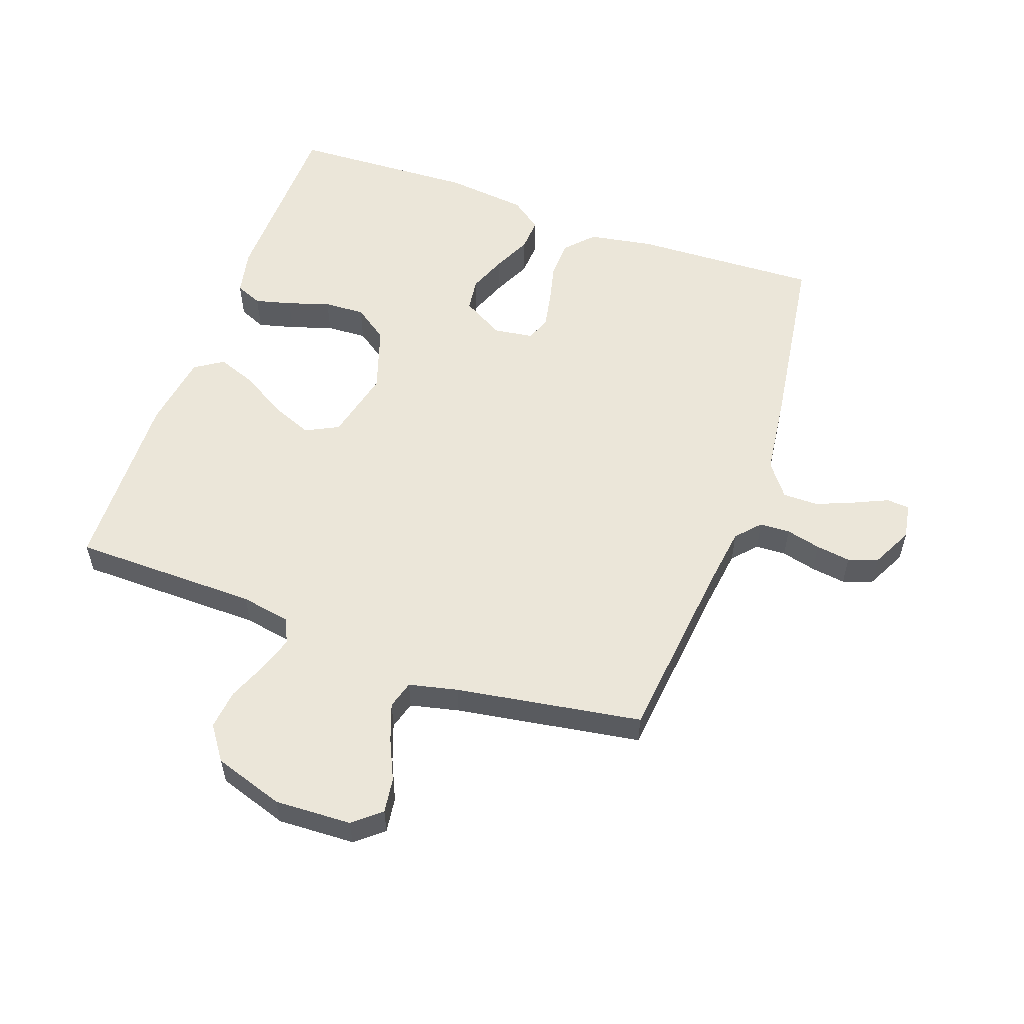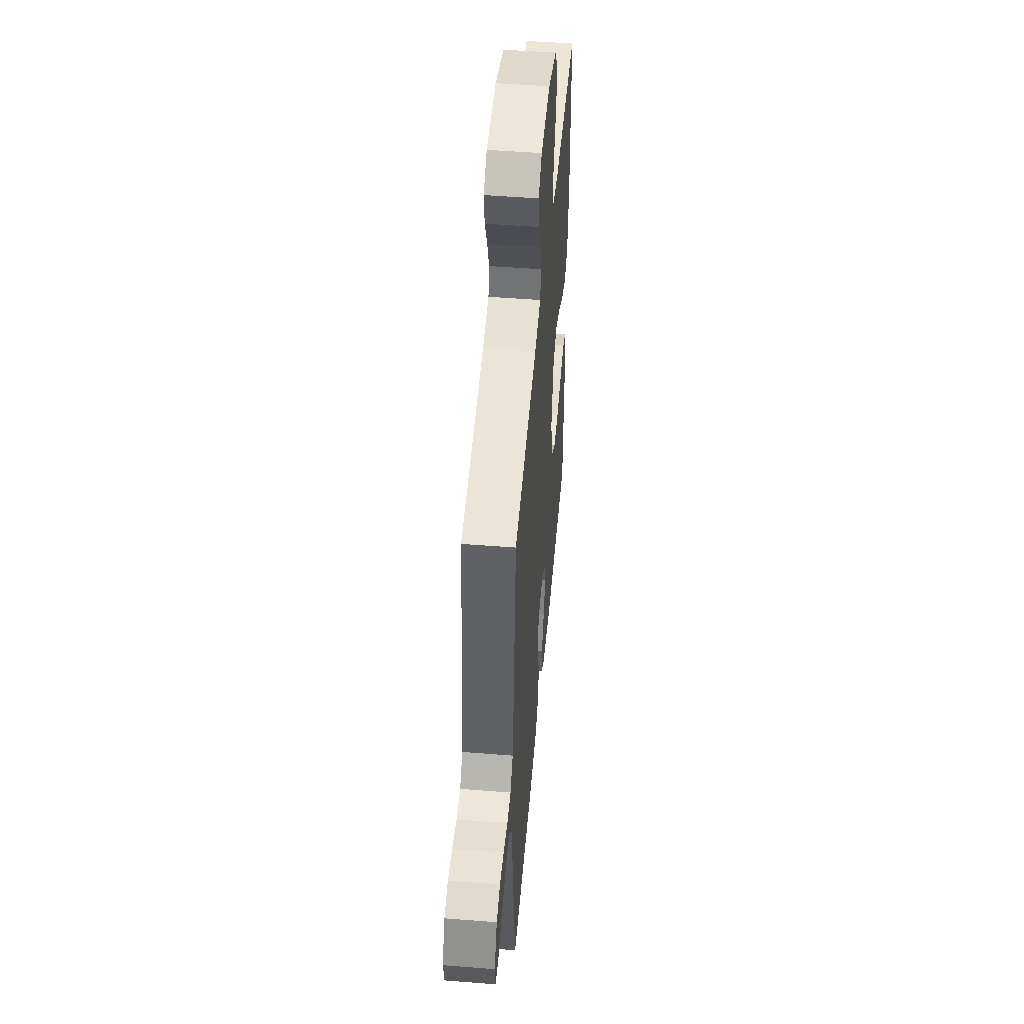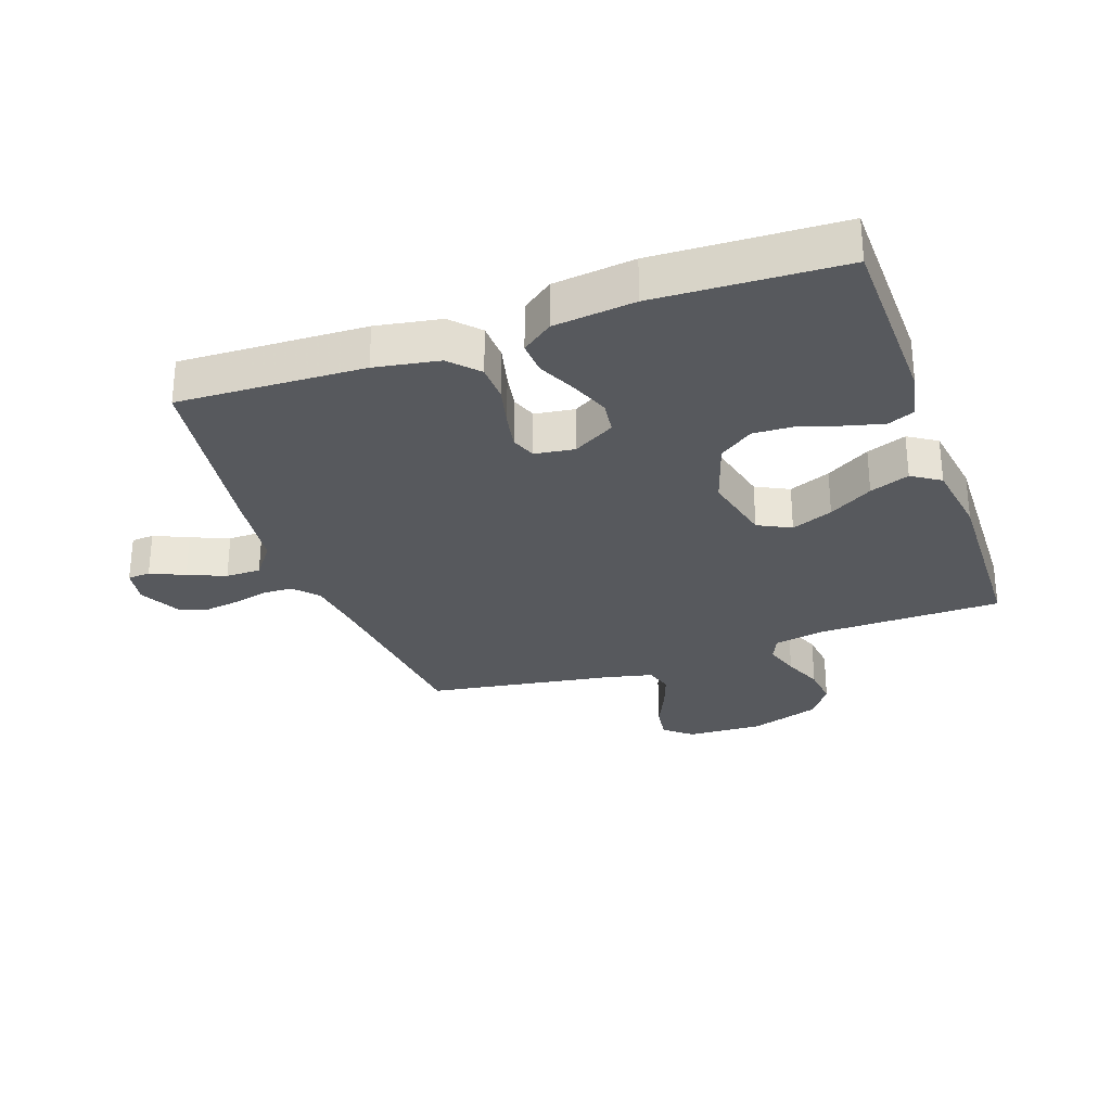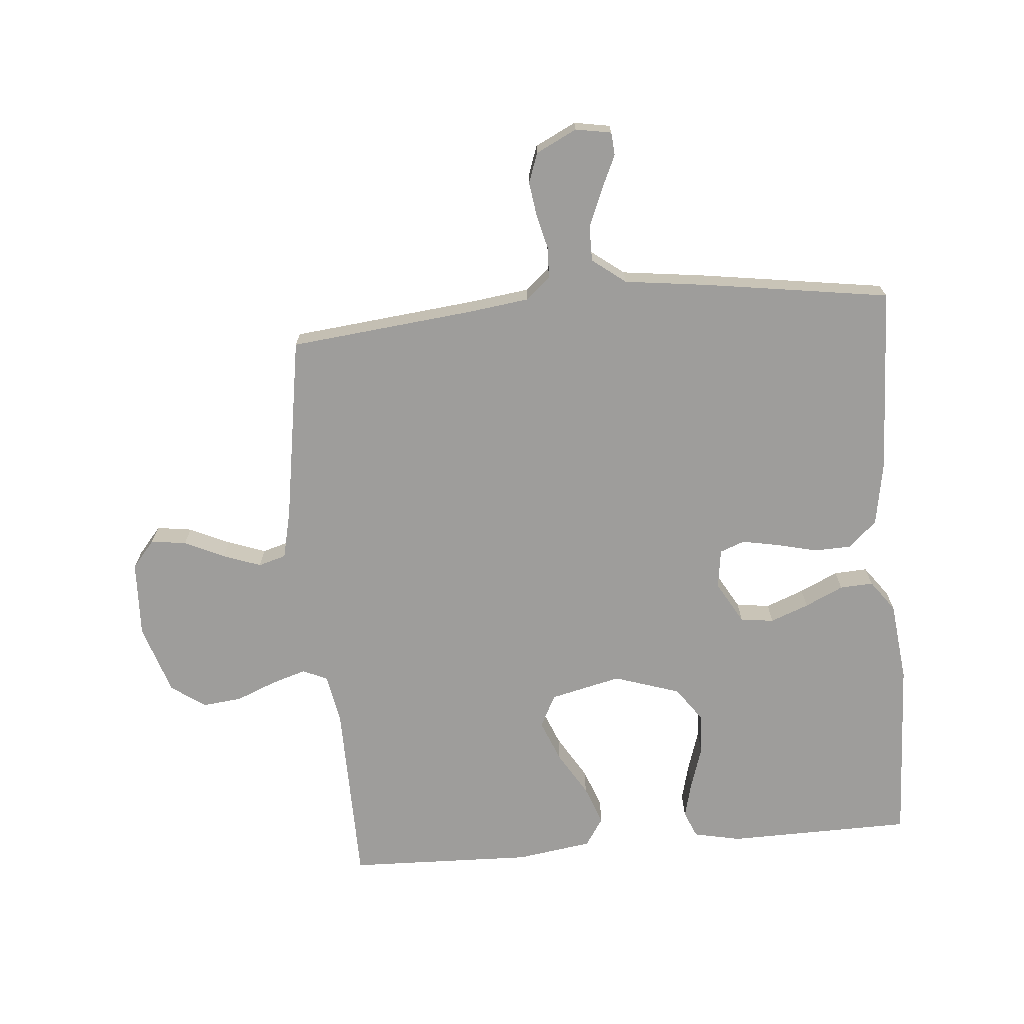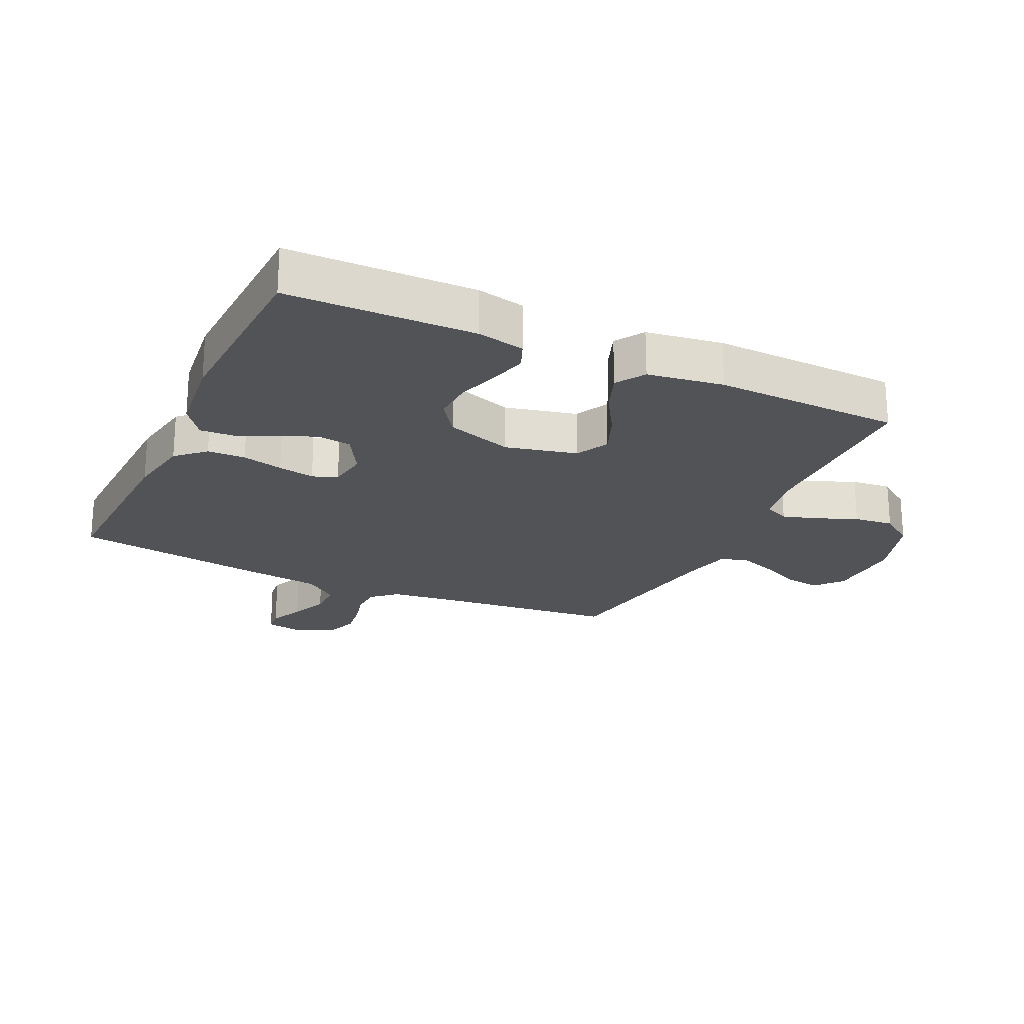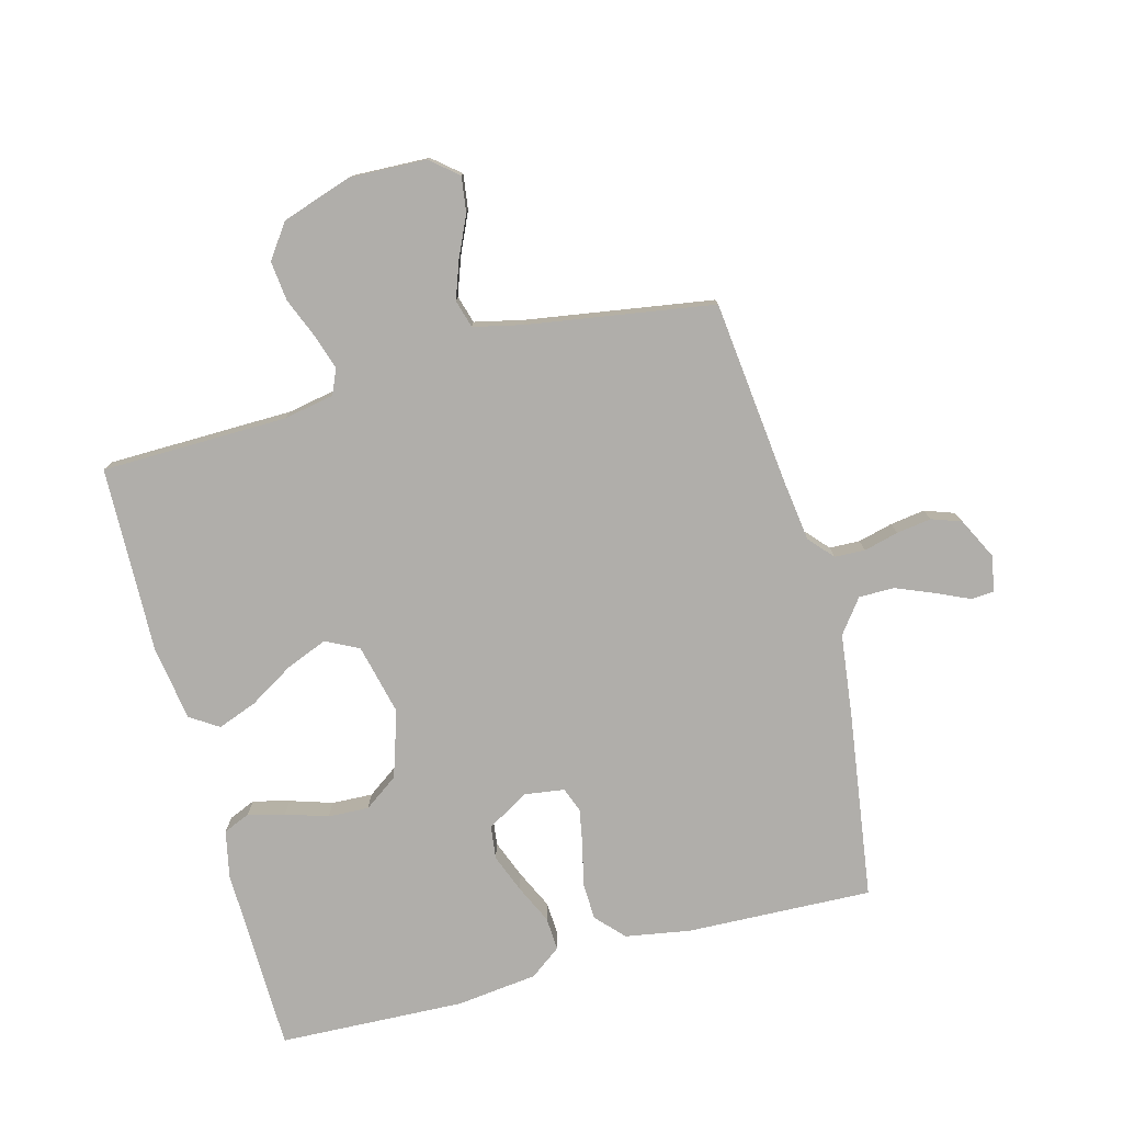
<metadata>
{"format":"obj","ext":"obj","renderer":"f3d","projection":"perspective","resolution":1024,"background":"white","views":[{"elev":55.6,"azim":19.7,"up":"+Y"},{"elev":49.8,"azim":95.0,"up":"+Z"},{"elev":-29.1,"azim":-160.5,"up":"+Y"},{"elev":-70.5,"azim":94.9,"up":"+Y"},{"elev":-22.3,"azim":-115.1,"up":"+Y"},{"elev":-77.7,"azim":15.1,"up":"+Y"}]}
</metadata>
<code>
v 0.5 0.07 -0.5
v 0.2 0.07 -0.488
v 0.096 0.07 -0.47
v 0.054 0.07 -0.425
v 0.052 0.07 -0.364
v 0.068 0.07 -0.298
v 0.079 0.07 -0.239
v 0.064 0.07 -0.199
v 0 0.07 -0.19
v -0.068 0.07 -0.229
v -0.075 0.07 -0.283
v -0.051 0.07 -0.345
v -0.022 0.07 -0.407
v -0.019 0.07 -0.461
v -0.069 0.07 -0.498
v -0.2 0.07 -0.513
v -0.5 0.07 -0.5
v -0.505 0.07 -0.2
v -0.489 0.07 -0.124
v -0.446 0.07 -0.106
v -0.387 0.07 -0.121
v -0.319 0.07 -0.143
v -0.253 0.07 -0.146
v -0.198 0.07 -0.107
v -0.163 0.07 0
v -0.19 0.07 0.115
v -0.243 0.07 0.142
v -0.31 0.07 0.115
v -0.381 0.07 0.072
v -0.445 0.07 0.048
v -0.491 0.07 0.078
v -0.509 0.07 0.2
v -0.5 0.07 0.5
v -0.2 0.07 0.504
v -0.119 0.07 0.519
v -0.101 0.07 0.559
v -0.119 0.07 0.616
v -0.145 0.07 0.68
v -0.152 0.07 0.744
v -0.113 0.07 0.799
v 0 0.07 0.836
v 0.124 0.07 0.831
v 0.168 0.07 0.794
v 0.16 0.07 0.737
v 0.13 0.07 0.672
v 0.108 0.07 0.611
v 0.121 0.07 0.566
v 0.2 0.07 0.548
v 0.5 0.07 0.5
v 0.532 0.07 0.2
v 0.545 0.07 0.102
v 0.58 0.07 0.063
v 0.629 0.07 0.061
v 0.685 0.07 0.075
v 0.741 0.07 0.083
v 0.789 0.07 0.066
v 0.822 0.07 0
v 0.812 0.07 -0.058
v 0.775 0.07 -0.061
v 0.72 0.07 -0.036
v 0.659 0.07 -0.011
v 0.602 0.07 -0.011
v 0.561 0.07 -0.065
v 0.544 0.07 -0.2
v 0.5 0 -0.5
v 0.2 0 -0.488
v 0.096 0 -0.47
v 0.054 0 -0.425
v 0.052 0 -0.364
v 0.068 0 -0.298
v 0.079 0 -0.239
v 0.064 0 -0.199
v 0 0 -0.19
v -0.068 0 -0.229
v -0.075 0 -0.283
v -0.051 0 -0.345
v -0.022 0 -0.407
v -0.019 0 -0.461
v -0.069 0 -0.498
v -0.2 0 -0.513
v -0.5 0 -0.5
v -0.505 0 -0.2
v -0.489 0 -0.124
v -0.446 0 -0.106
v -0.387 0 -0.121
v -0.319 0 -0.143
v -0.253 0 -0.146
v -0.198 0 -0.107
v -0.163 0 0
v -0.19 0 0.115
v -0.243 0 0.142
v -0.31 0 0.115
v -0.381 0 0.072
v -0.445 0 0.048
v -0.491 0 0.078
v -0.509 0 0.2
v -0.5 0 0.5
v -0.2 0 0.504
v -0.119 0 0.519
v -0.101 0 0.559
v -0.119 0 0.616
v -0.145 0 0.68
v -0.152 0 0.744
v -0.113 0 0.799
v 0 0 0.836
v 0.124 0 0.831
v 0.168 0 0.794
v 0.16 0 0.737
v 0.13 0 0.672
v 0.108 0 0.611
v 0.121 0 0.566
v 0.2 0 0.548
v 0.5 0 0.5
v 0.532 0 0.2
v 0.545 0 0.102
v 0.58 0 0.063
v 0.629 0 0.061
v 0.685 0 0.075
v 0.741 0 0.083
v 0.789 0 0.066
v 0.822 0 0
v 0.812 0 -0.058
v 0.775 0 -0.061
v 0.72 0 -0.036
v 0.659 0 -0.011
v 0.602 0 -0.011
v 0.561 0 -0.065
v 0.544 0 -0.2
f 63 64 1 2
f 62 63 2 3
f 57 58 59 60
f 57 60 61
f 56 57 61 62
f 53 54 55 56
f 48 49 50
f 47 48 50 51
f 42 43 44 45
f 42 45 46
f 41 42 46
f 40 41 46 47
f 37 38 39 40
f 36 37 40 47
f 31 32 33 34
f 31 34 35
f 28 29 30 31
f 27 28 31 35
f 26 27 35 36
f 19 20 21 22
f 17 18 19 22
f 17 22 23
f 16 17 23 24
f 12 13 14 15
f 11 12 15 16
f 10 11 16 24
f 3 4 5 6
f 62 3 6 7
f 53 56 62
f 52 53 62 7
f 51 52 7 8
f 47 51 8 9
f 25 26 36 47
f 24 25 47
f 9 10 24 47
f 66 65 128 127
f 67 66 127 126
f 124 123 122 121
f 125 124 121
f 126 125 121 120
f 120 119 118 117
f 114 113 112
f 115 114 112 111
f 109 108 107 106
f 110 109 106
f 110 106 105
f 111 110 105 104
f 104 103 102 101
f 111 104 101 100
f 98 97 96 95
f 99 98 95
f 95 94 93 92
f 99 95 92 91
f 100 99 91 90
f 86 85 84 83
f 86 83 82 81
f 87 86 81
f 88 87 81 80
f 79 78 77 76
f 80 79 76 75
f 88 80 75 74
f 70 69 68 67
f 71 70 67 126
f 126 120 117
f 71 126 117 116
f 72 71 116 115
f 73 72 115 111
f 111 100 90 89
f 111 89 88
f 111 88 74 73
f 1 65 66 2
f 2 66 67 3
f 3 67 68 4
f 4 68 69 5
f 5 69 70 6
f 6 70 71 7
f 7 71 72 8
f 8 72 73 9
f 9 73 74 10
f 10 74 75 11
f 11 75 76 12
f 12 76 77 13
f 13 77 78 14
f 14 78 79 15
f 15 79 80 16
f 16 80 81 17
f 17 81 82 18
f 18 82 83 19
f 19 83 84 20
f 20 84 85 21
f 21 85 86 22
f 22 86 87 23
f 23 87 88 24
f 24 88 89 25
f 25 89 90 26
f 26 90 91 27
f 27 91 92 28
f 28 92 93 29
f 29 93 94 30
f 30 94 95 31
f 31 95 96 32
f 32 96 97 33
f 33 97 98 34
f 34 98 99 35
f 35 99 100 36
f 36 100 101 37
f 37 101 102 38
f 38 102 103 39
f 39 103 104 40
f 40 104 105 41
f 41 105 106 42
f 42 106 107 43
f 43 107 108 44
f 44 108 109 45
f 45 109 110 46
f 46 110 111 47
f 47 111 112 48
f 48 112 113 49
f 49 113 114 50
f 50 114 115 51
f 51 115 116 52
f 52 116 117 53
f 53 117 118 54
f 54 118 119 55
f 55 119 120 56
f 56 120 121 57
f 57 121 122 58
f 58 122 123 59
f 59 123 124 60
f 60 124 125 61
f 61 125 126 62
f 62 126 127 63
f 63 127 128 64
f 64 128 65 1

</code>
